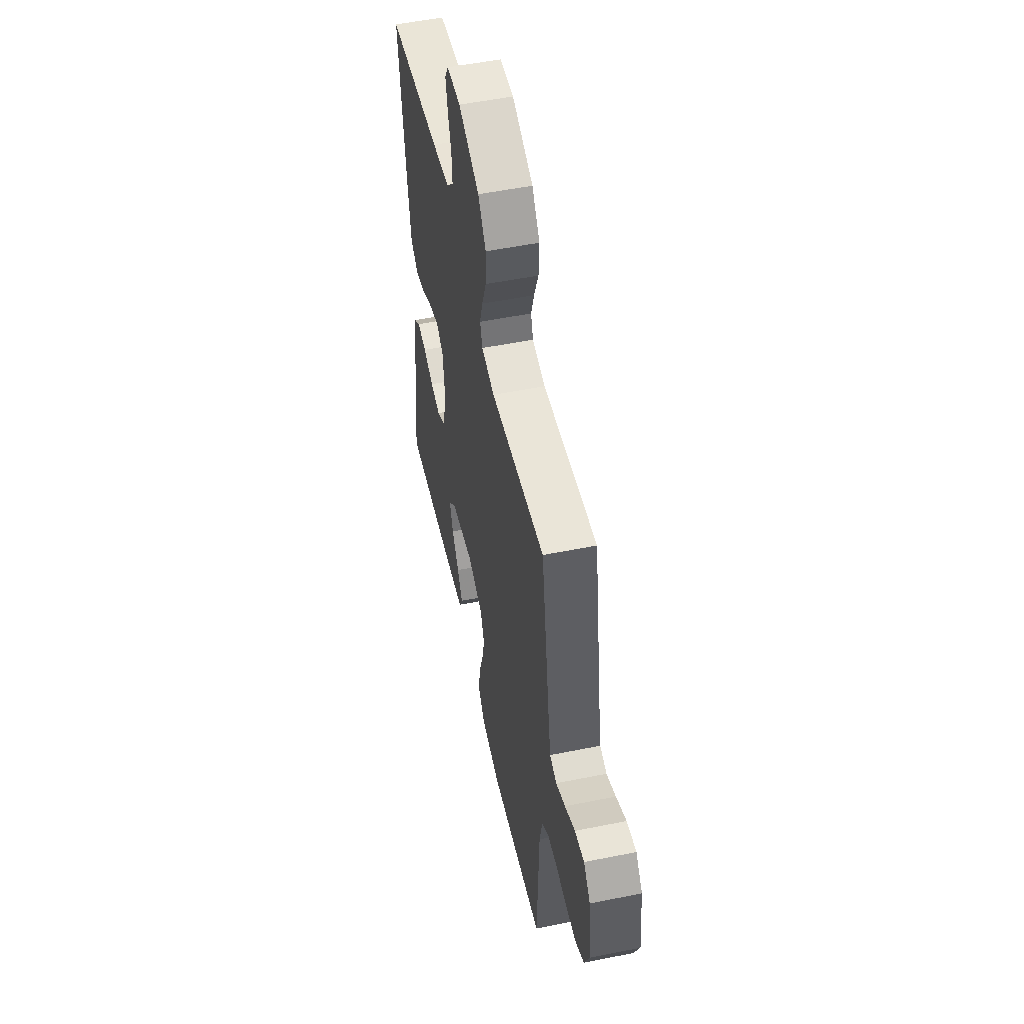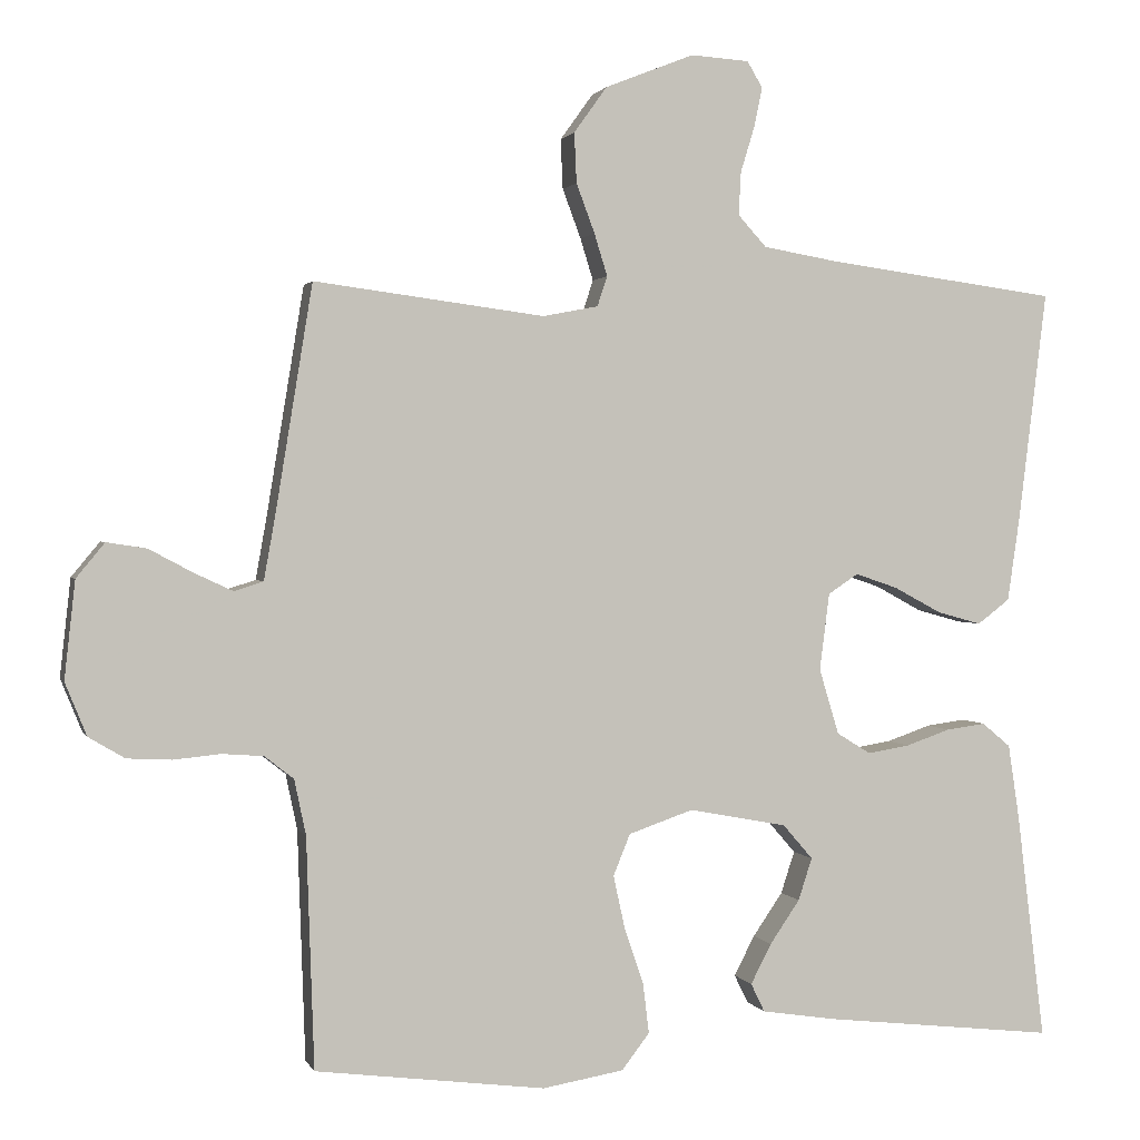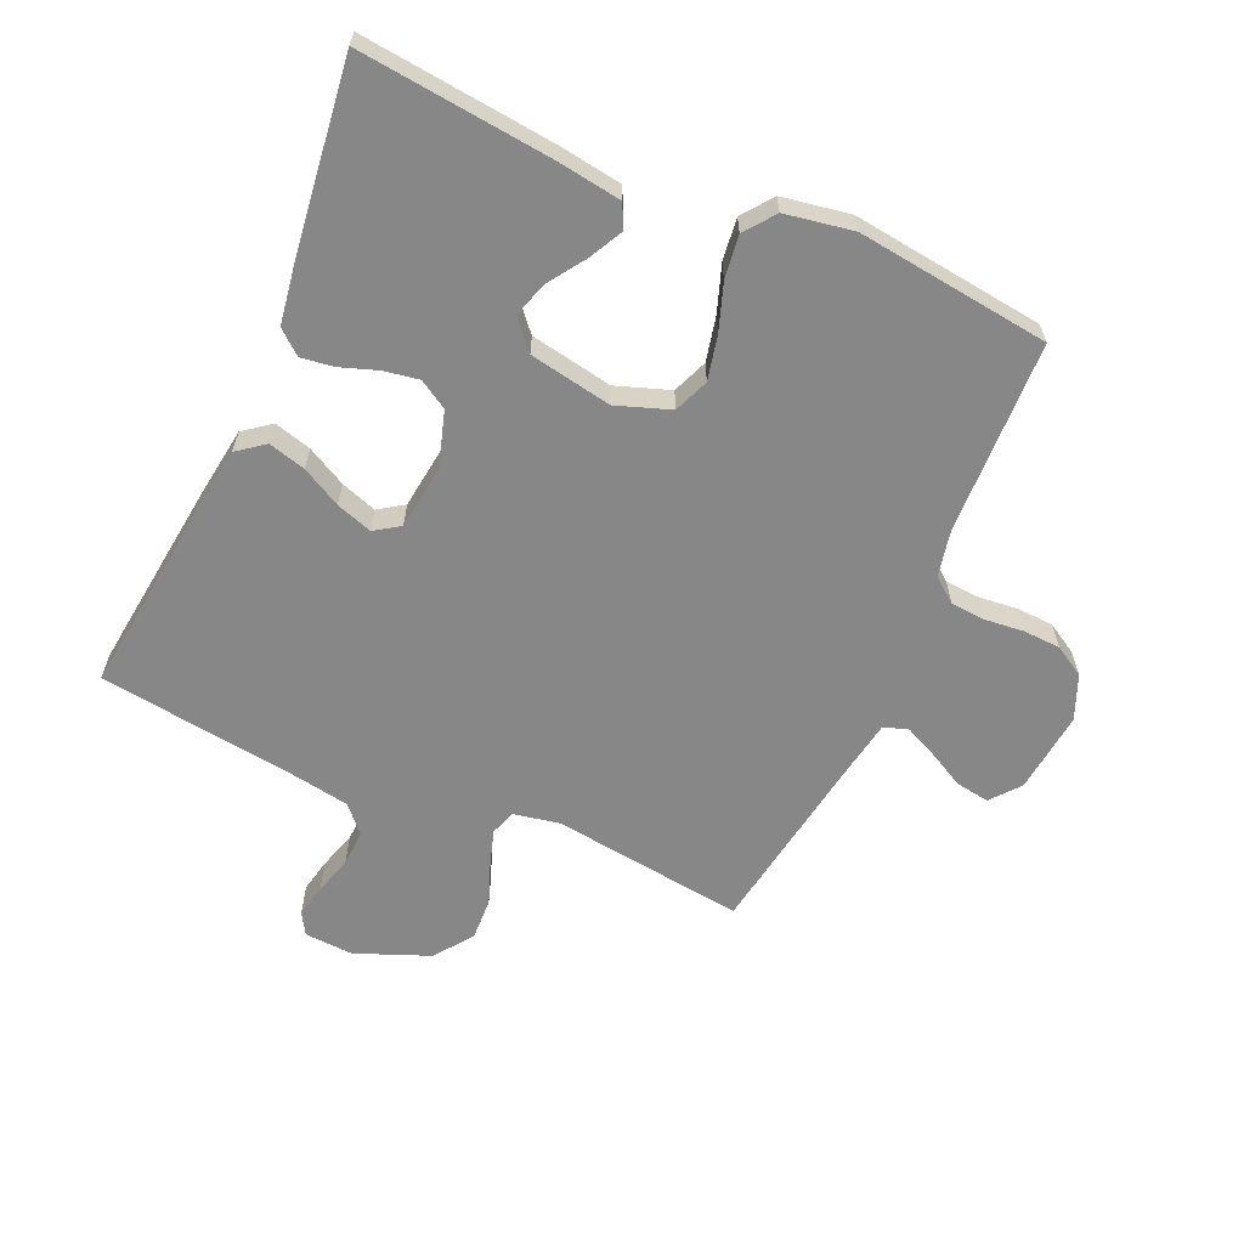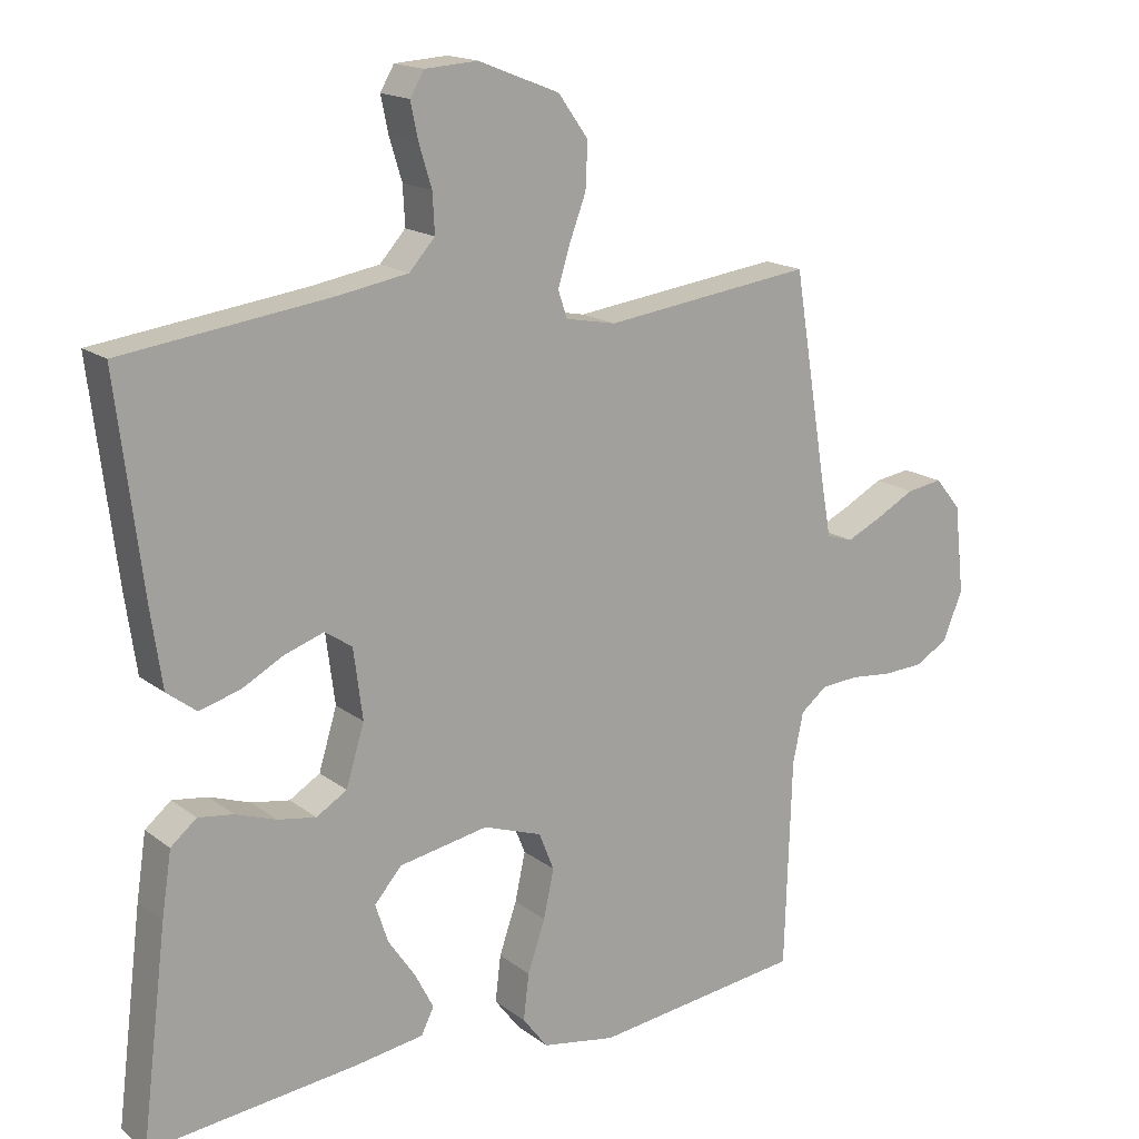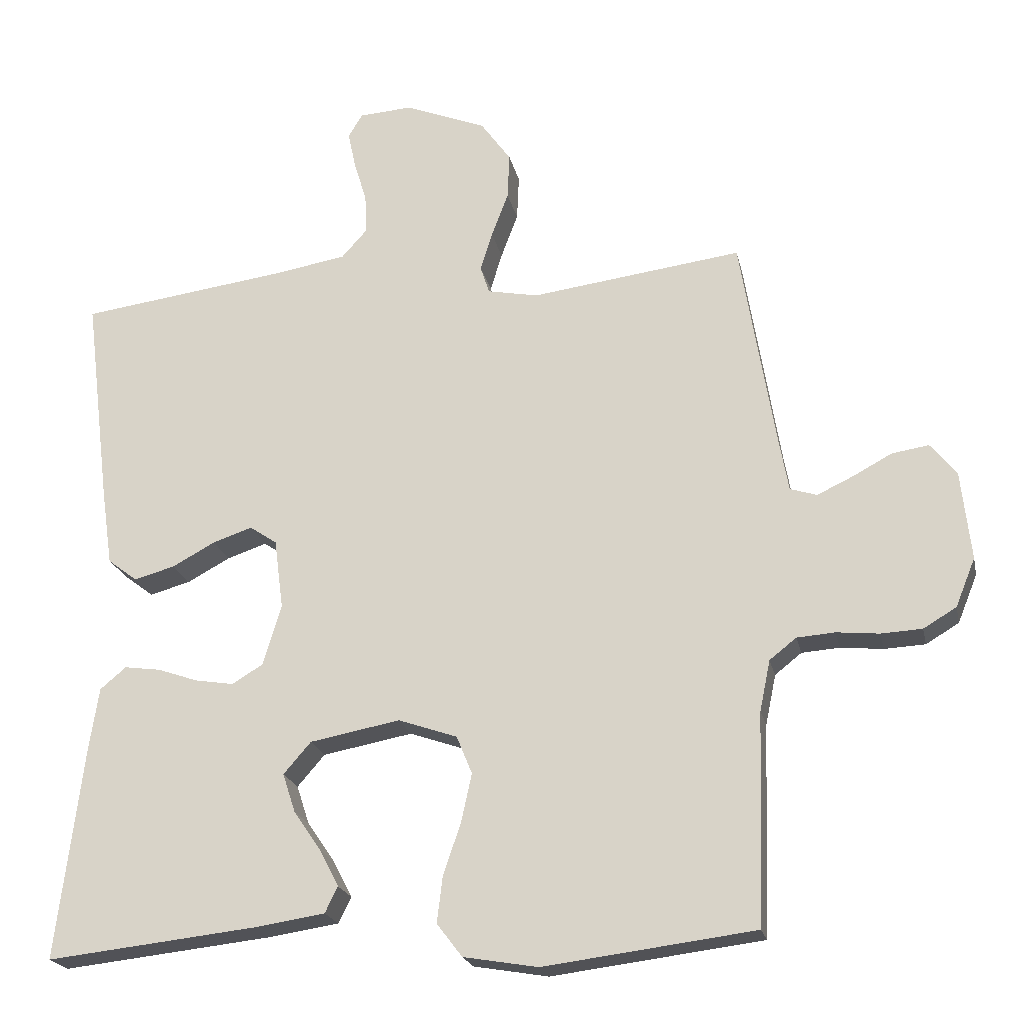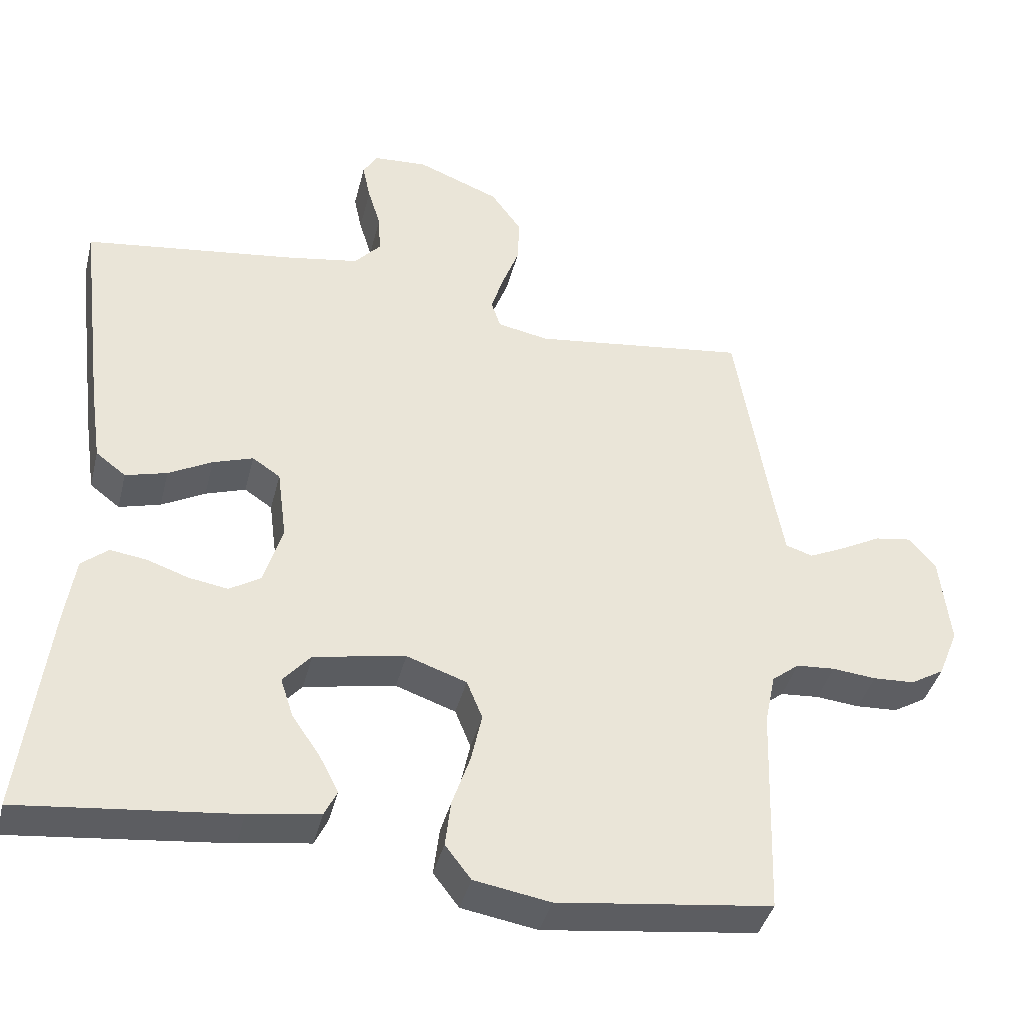
<metadata>
{"format":"obj","ext":"obj","renderer":"f3d","projection":"perspective","resolution":1024,"background":"white","views":[{"elev":53.0,"azim":-102.2,"up":"+Z"},{"elev":1.4,"azim":-14.8,"up":"+Z"},{"elev":-62.3,"azim":156.3,"up":"+Y"},{"elev":16.6,"azim":146.0,"up":"+Z"},{"elev":-21.0,"azim":-168.0,"up":"+Z"},{"elev":-40.2,"azim":166.2,"up":"+Z"}]}
</metadata>
<code>
v 0.5 0.07 -0.5
v 0.2 0.07 -0.467
v 0.101 0.07 -0.452
v 0.083 0.07 -0.415
v 0.11 0.07 -0.363
v 0.149 0.07 -0.306
v 0.167 0.07 -0.251
v 0.128 0.07 -0.206
v 0 0.07 -0.182
v -0.084 0.07 -0.211
v -0.106 0.07 -0.265
v -0.091 0.07 -0.334
v -0.066 0.07 -0.407
v -0.058 0.07 -0.473
v -0.094 0.07 -0.52
v -0.2 0.07 -0.538
v -0.5 0.07 -0.5
v -0.51 0.07 -0.2
v -0.525 0.07 -0.128
v -0.563 0.07 -0.098
v -0.617 0.07 -0.094
v -0.678 0.07 -0.1
v -0.736 0.07 -0.097
v -0.783 0.07 -0.069
v -0.811 0.07 0
v -0.797 0.07 0.127
v -0.76 0.07 0.172
v -0.708 0.07 0.164
v -0.652 0.07 0.134
v -0.601 0.07 0.11
v -0.563 0.07 0.122
v -0.549 0.07 0.2
v -0.5 0.07 0.5
v -0.2 0.07 0.461
v -0.128 0.07 0.475
v -0.115 0.07 0.514
v -0.132 0.07 0.569
v -0.156 0.07 0.633
v -0.159 0.07 0.698
v -0.116 0.07 0.758
v 0 0.07 0.804
v 0.076 0.07 0.799
v 0.096 0.07 0.765
v 0.085 0.07 0.713
v 0.067 0.07 0.654
v 0.064 0.07 0.598
v 0.101 0.07 0.557
v 0.2 0.07 0.54
v 0.5 0.07 0.5
v 0.463 0.07 0.2
v 0.447 0.07 0.09
v 0.405 0.07 0.058
v 0.347 0.07 0.074
v 0.286 0.07 0.107
v 0.23 0.07 0.126
v 0.191 0.07 0.1
v 0.178 0.07 0
v 0.204 0.07 -0.086
v 0.248 0.07 -0.113
v 0.303 0.07 -0.104
v 0.361 0.07 -0.084
v 0.412 0.07 -0.077
v 0.449 0.07 -0.108
v 0.463 0.07 -0.2
v 0.5 0 -0.5
v 0.2 0 -0.467
v 0.101 0 -0.452
v 0.083 0 -0.415
v 0.11 0 -0.363
v 0.149 0 -0.306
v 0.167 0 -0.251
v 0.128 0 -0.206
v 0 0 -0.182
v -0.084 0 -0.211
v -0.106 0 -0.265
v -0.091 0 -0.334
v -0.066 0 -0.407
v -0.058 0 -0.473
v -0.094 0 -0.52
v -0.2 0 -0.538
v -0.5 0 -0.5
v -0.51 0 -0.2
v -0.525 0 -0.128
v -0.563 0 -0.098
v -0.617 0 -0.094
v -0.678 0 -0.1
v -0.736 0 -0.097
v -0.783 0 -0.069
v -0.811 0 0
v -0.797 0 0.127
v -0.76 0 0.172
v -0.708 0 0.164
v -0.652 0 0.134
v -0.601 0 0.11
v -0.563 0 0.122
v -0.549 0 0.2
v -0.5 0 0.5
v -0.2 0 0.461
v -0.128 0 0.475
v -0.115 0 0.514
v -0.132 0 0.569
v -0.156 0 0.633
v -0.159 0 0.698
v -0.116 0 0.758
v 0 0 0.804
v 0.076 0 0.799
v 0.096 0 0.765
v 0.085 0 0.713
v 0.067 0 0.654
v 0.064 0 0.598
v 0.101 0 0.557
v 0.2 0 0.54
v 0.5 0 0.5
v 0.463 0 0.2
v 0.447 0 0.09
v 0.405 0 0.058
v 0.347 0 0.074
v 0.286 0 0.107
v 0.23 0 0.126
v 0.191 0 0.1
v 0.178 0 0
v 0.204 0 -0.086
v 0.248 0 -0.113
v 0.303 0 -0.104
v 0.361 0 -0.084
v 0.412 0 -0.077
v 0.449 0 -0.108
v 0.463 0 -0.2
f 60 61 62 63
f 59 60 63 64
f 51 52 53 54
f 51 54 55
f 48 49 50 51
f 47 48 51 55
f 46 47 55 56
f 42 43 44 45
f 40 41 42 45
f 40 45 46
f 37 38 39 40
f 36 37 40 46
f 35 36 46 56
f 32 33 34
f 31 32 34 35
f 26 27 28 29
f 26 29 30
f 25 26 30
f 24 25 30 31
f 21 22 23 24
f 20 21 24 31
f 15 16 17 18
f 15 18 19
f 12 13 14 15
f 11 12 15 19
f 10 11 19 20
f 3 4 5 6
f 1 2 3 6
f 59 64 1 6
f 31 35 56 57
f 31 57 58
f 9 10 20 31
f 8 9 31 58
f 7 8 58 59
f 6 7 59
f 127 126 125 124
f 128 127 124 123
f 118 117 116 115
f 119 118 115
f 115 114 113 112
f 119 115 112 111
f 120 119 111 110
f 109 108 107 106
f 109 106 105 104
f 110 109 104
f 104 103 102 101
f 110 104 101 100
f 120 110 100 99
f 98 97 96
f 99 98 96 95
f 93 92 91 90
f 94 93 90
f 94 90 89
f 95 94 89 88
f 88 87 86 85
f 95 88 85 84
f 82 81 80 79
f 83 82 79
f 79 78 77 76
f 83 79 76 75
f 84 83 75 74
f 70 69 68 67
f 70 67 66 65
f 70 65 128 123
f 121 120 99 95
f 122 121 95
f 95 84 74 73
f 122 95 73 72
f 123 122 72 71
f 123 71 70
f 1 65 66 2
f 2 66 67 3
f 3 67 68 4
f 4 68 69 5
f 5 69 70 6
f 6 70 71 7
f 7 71 72 8
f 8 72 73 9
f 9 73 74 10
f 10 74 75 11
f 11 75 76 12
f 12 76 77 13
f 13 77 78 14
f 14 78 79 15
f 15 79 80 16
f 16 80 81 17
f 17 81 82 18
f 18 82 83 19
f 19 83 84 20
f 20 84 85 21
f 21 85 86 22
f 22 86 87 23
f 23 87 88 24
f 24 88 89 25
f 25 89 90 26
f 26 90 91 27
f 27 91 92 28
f 28 92 93 29
f 29 93 94 30
f 30 94 95 31
f 31 95 96 32
f 32 96 97 33
f 33 97 98 34
f 34 98 99 35
f 35 99 100 36
f 36 100 101 37
f 37 101 102 38
f 38 102 103 39
f 39 103 104 40
f 40 104 105 41
f 41 105 106 42
f 42 106 107 43
f 43 107 108 44
f 44 108 109 45
f 45 109 110 46
f 46 110 111 47
f 47 111 112 48
f 48 112 113 49
f 49 113 114 50
f 50 114 115 51
f 51 115 116 52
f 52 116 117 53
f 53 117 118 54
f 54 118 119 55
f 55 119 120 56
f 56 120 121 57
f 57 121 122 58
f 58 122 123 59
f 59 123 124 60
f 60 124 125 61
f 61 125 126 62
f 62 126 127 63
f 63 127 128 64
f 64 128 65 1

</code>
